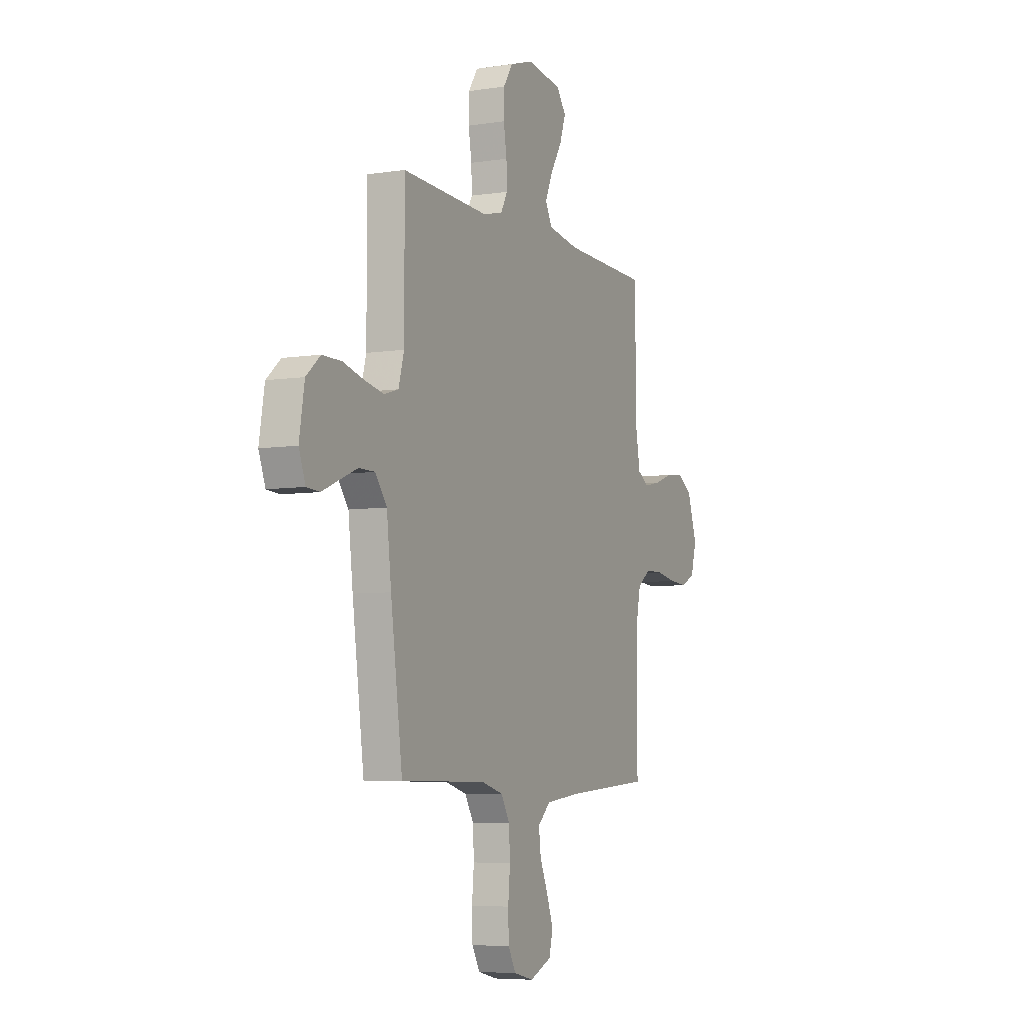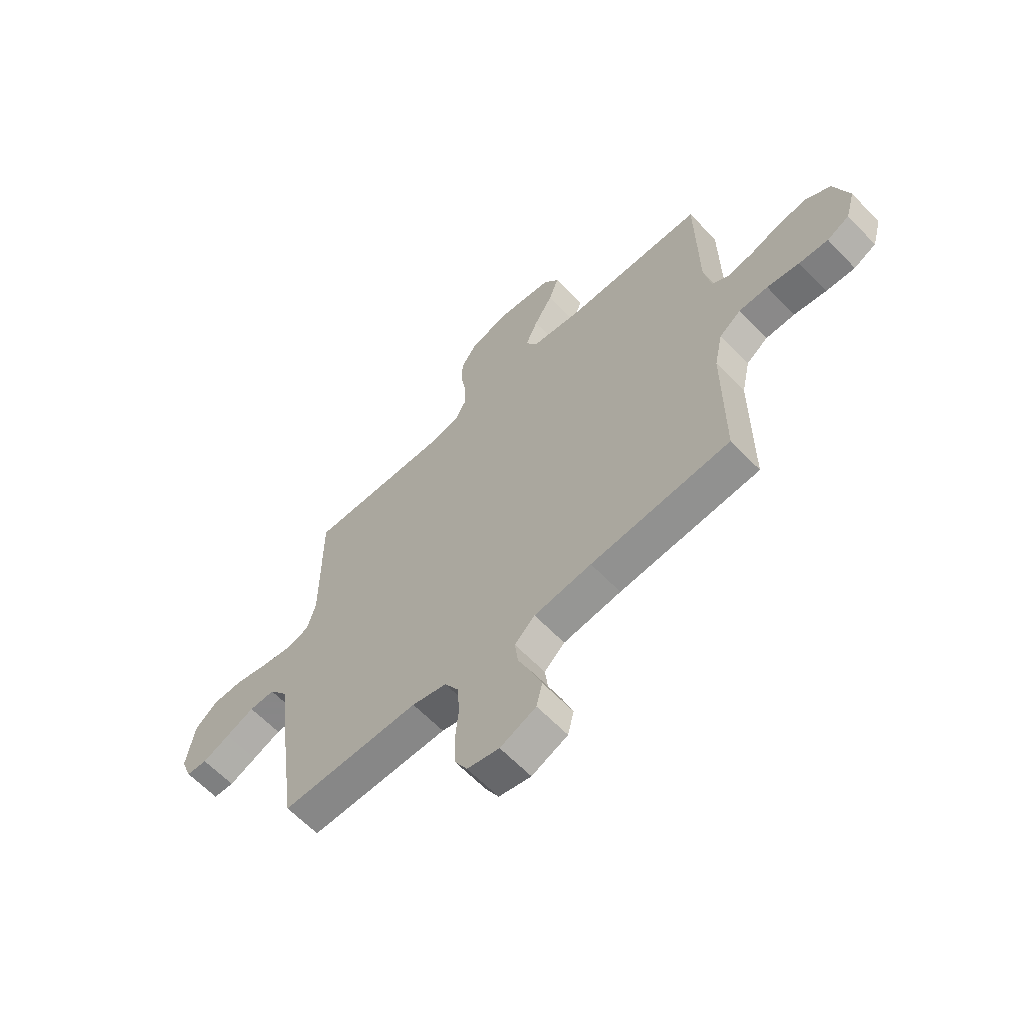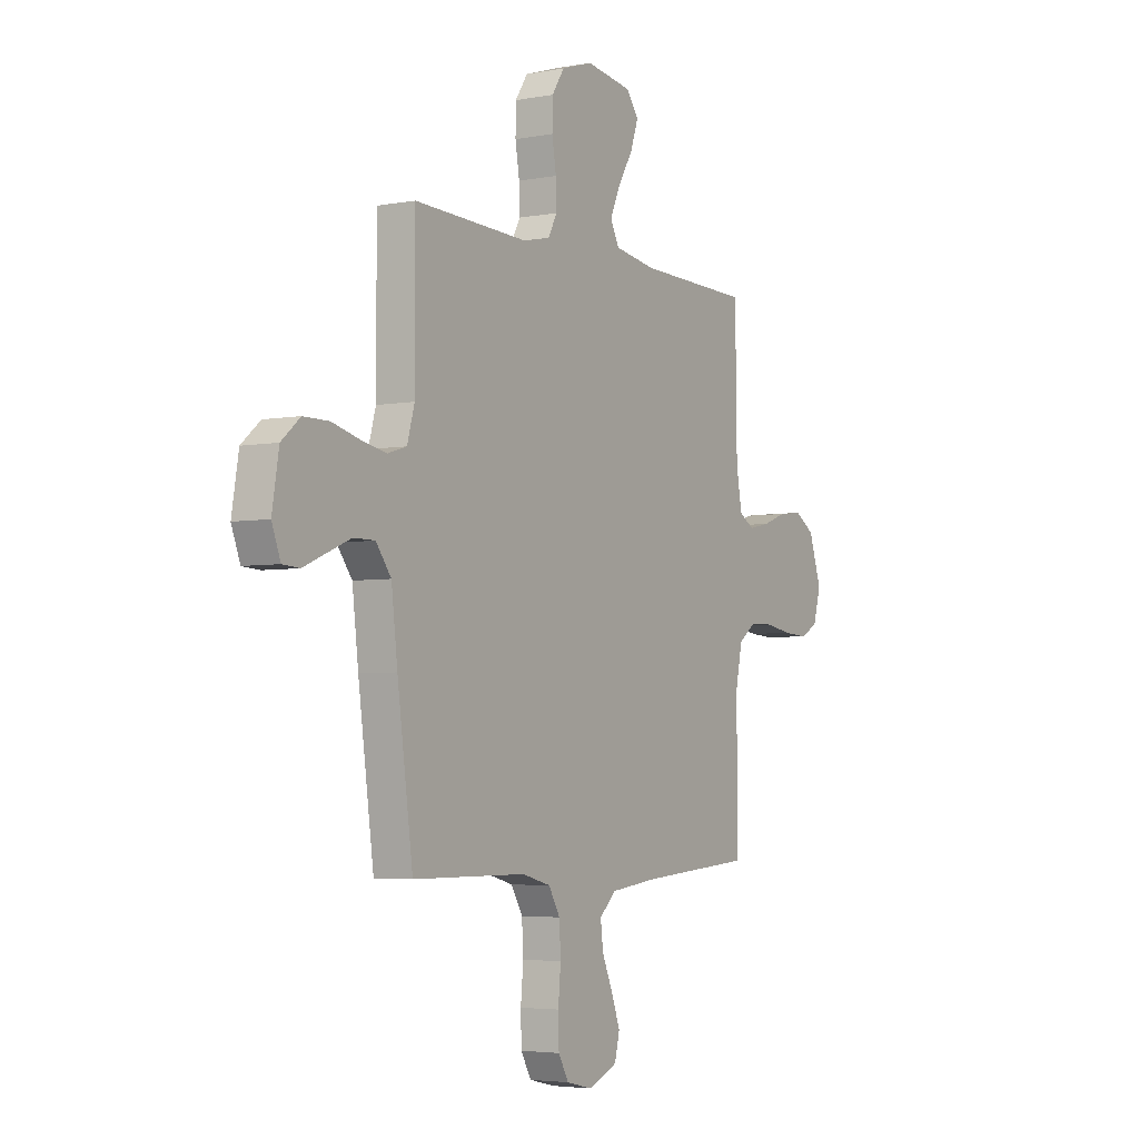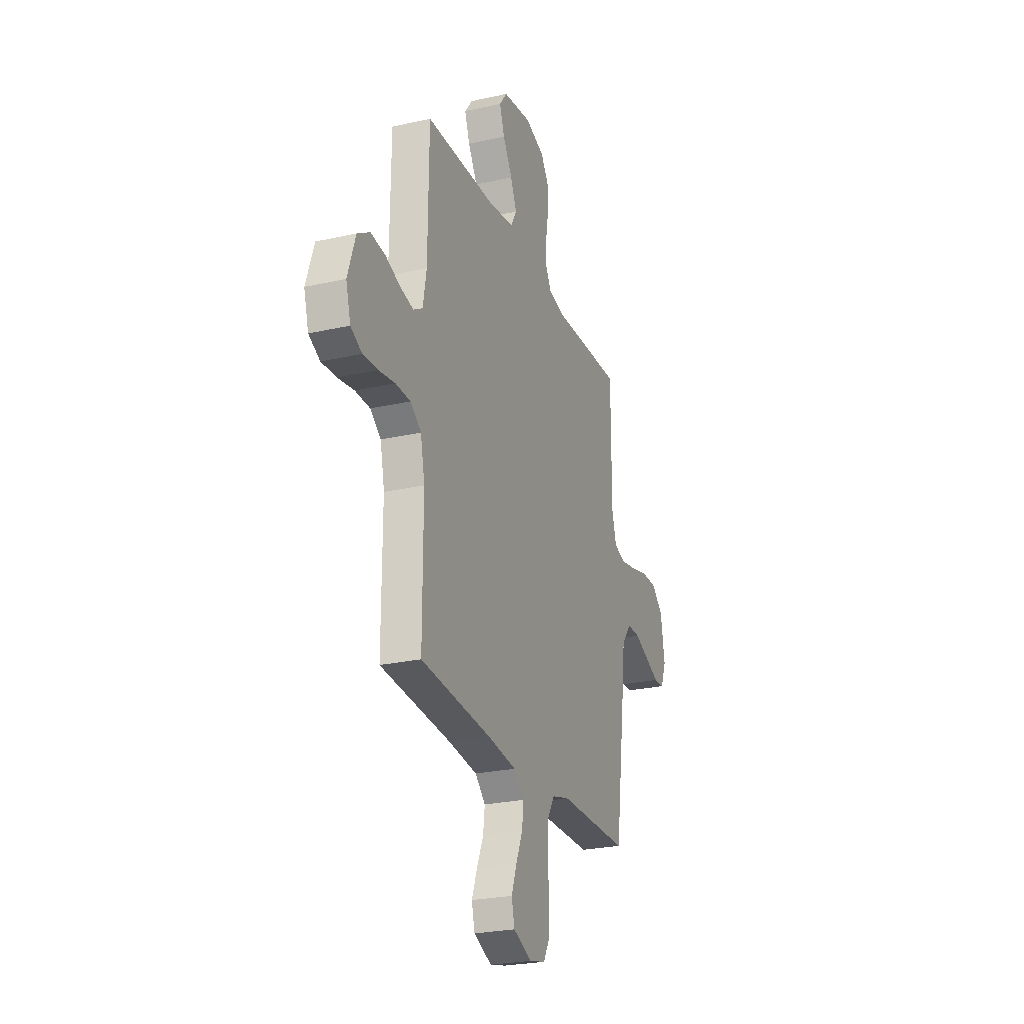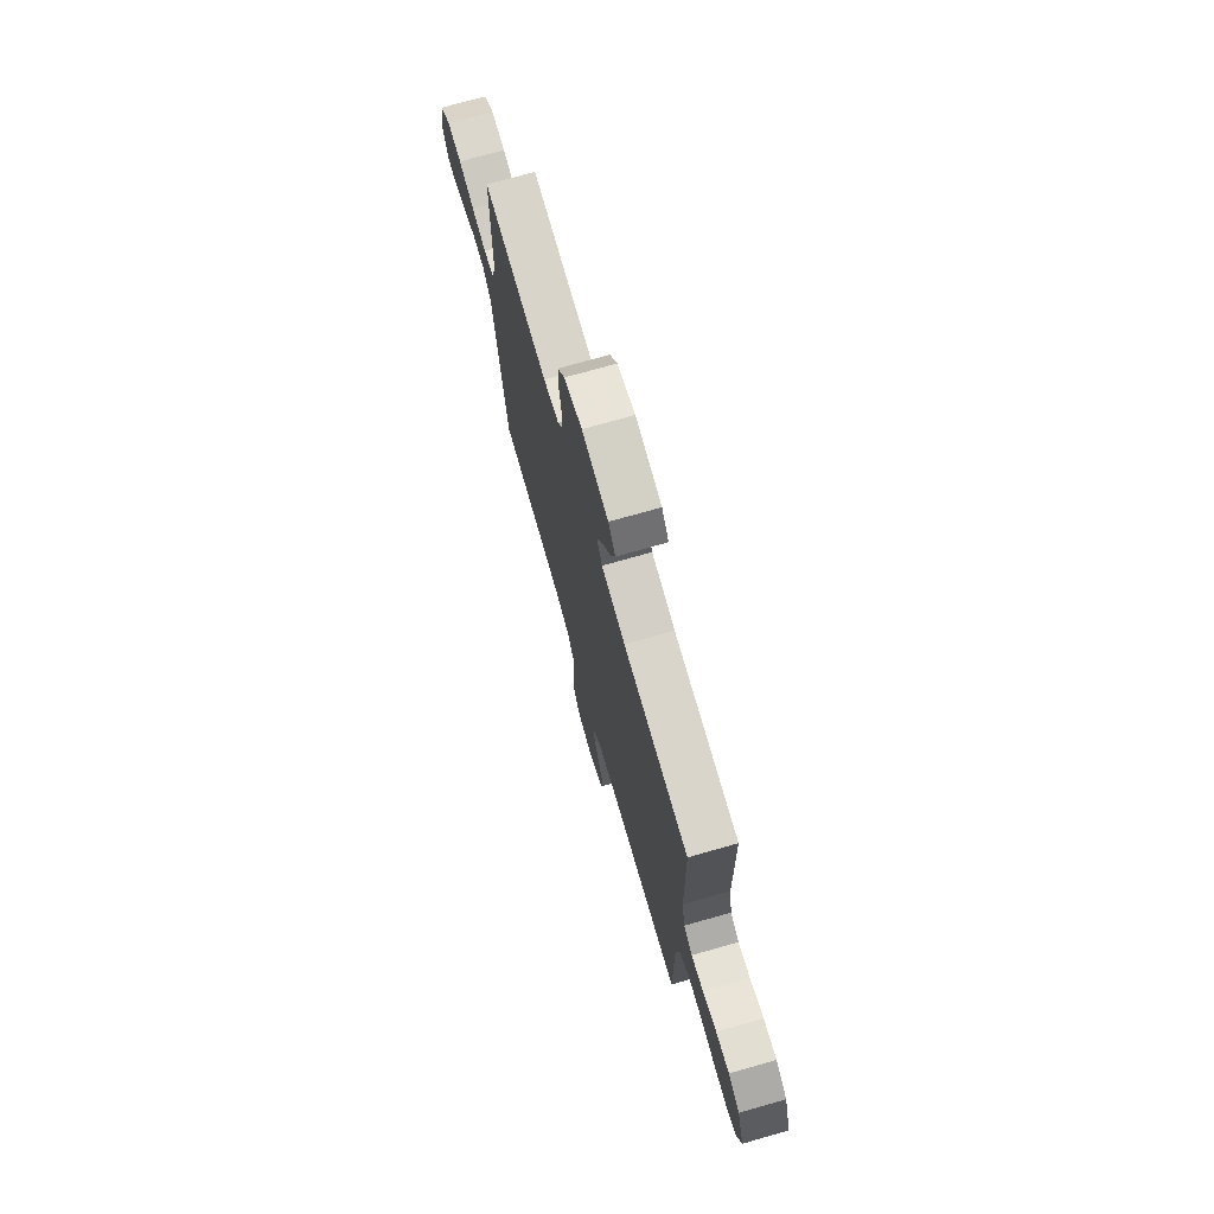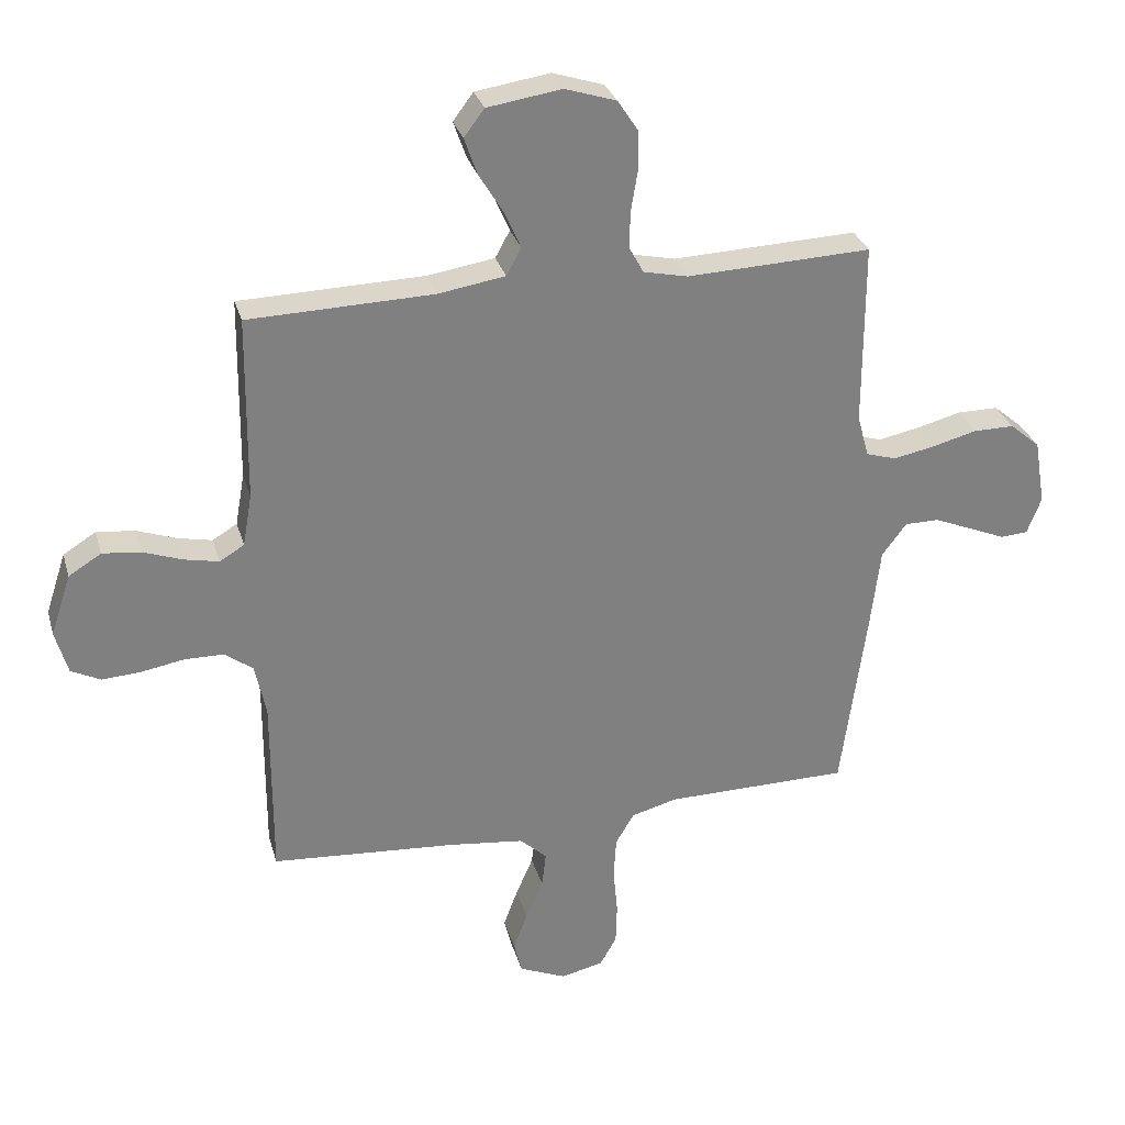
<metadata>
{"format":"obj","ext":"obj","renderer":"f3d","projection":"perspective","resolution":1024,"background":"white","views":[{"elev":-6.2,"azim":-65.0,"up":"+Z"},{"elev":-62.6,"azim":43.7,"up":"+Z"},{"elev":-4.1,"azim":-58.4,"up":"+Z"},{"elev":-25.3,"azim":110.0,"up":"+Z"},{"elev":73.3,"azim":74.1,"up":"+Z"},{"elev":30.1,"azim":164.8,"up":"+Z"}]}
</metadata>
<code>
v -0.5 0.07 0.5
v -0.2 0.07 0.489
v -0.128 0.07 0.505
v -0.104 0.07 0.549
v -0.106 0.07 0.609
v -0.117 0.07 0.675
v -0.116 0.07 0.739
v -0.083 0.07 0.789
v 0 0.07 0.816
v 0.121 0.07 0.798
v 0.154 0.07 0.754
v 0.133 0.07 0.694
v 0.093 0.07 0.628
v 0.067 0.07 0.568
v 0.091 0.07 0.524
v 0.2 0.07 0.507
v 0.5 0.07 0.5
v 0.504 0.07 0.2
v 0.519 0.07 0.115
v 0.559 0.07 0.091
v 0.615 0.07 0.103
v 0.679 0.07 0.126
v 0.741 0.07 0.133
v 0.794 0.07 0.1
v 0.827 0.07 0
v 0.807 0.07 -0.071
v 0.759 0.07 -0.095
v 0.696 0.07 -0.091
v 0.626 0.07 -0.079
v 0.563 0.07 -0.08
v 0.517 0.07 -0.114
v 0.499 0.07 -0.2
v 0.5 0.07 -0.5
v 0.2 0.07 -0.523
v 0.076 0.07 -0.538
v 0.032 0.07 -0.579
v 0.039 0.07 -0.636
v 0.067 0.07 -0.701
v 0.09 0.07 -0.763
v 0.077 0.07 -0.816
v 0 0.07 -0.849
v -0.069 0.07 -0.833
v -0.096 0.07 -0.785
v -0.098 0.07 -0.717
v -0.091 0.07 -0.642
v -0.095 0.07 -0.573
v -0.125 0.07 -0.522
v -0.2 0.07 -0.502
v -0.5 0.07 -0.5
v -0.541 0.07 -0.2
v -0.557 0.07 -0.065
v -0.597 0.07 -0.012
v -0.653 0.07 -0.012
v -0.715 0.07 -0.038
v -0.774 0.07 -0.063
v -0.819 0.07 -0.06
v -0.842 0.07 0
v -0.824 0.07 0.107
v -0.775 0.07 0.149
v -0.708 0.07 0.149
v -0.635 0.07 0.13
v -0.568 0.07 0.117
v -0.519 0.07 0.132
v -0.5 0.07 0.2
v -0.5 0 0.5
v -0.2 0 0.489
v -0.128 0 0.505
v -0.104 0 0.549
v -0.106 0 0.609
v -0.117 0 0.675
v -0.116 0 0.739
v -0.083 0 0.789
v 0 0 0.816
v 0.121 0 0.798
v 0.154 0 0.754
v 0.133 0 0.694
v 0.093 0 0.628
v 0.067 0 0.568
v 0.091 0 0.524
v 0.2 0 0.507
v 0.5 0 0.5
v 0.504 0 0.2
v 0.519 0 0.115
v 0.559 0 0.091
v 0.615 0 0.103
v 0.679 0 0.126
v 0.741 0 0.133
v 0.794 0 0.1
v 0.827 0 0
v 0.807 0 -0.071
v 0.759 0 -0.095
v 0.696 0 -0.091
v 0.626 0 -0.079
v 0.563 0 -0.08
v 0.517 0 -0.114
v 0.499 0 -0.2
v 0.5 0 -0.5
v 0.2 0 -0.523
v 0.076 0 -0.538
v 0.032 0 -0.579
v 0.039 0 -0.636
v 0.067 0 -0.701
v 0.09 0 -0.763
v 0.077 0 -0.816
v 0 0 -0.849
v -0.069 0 -0.833
v -0.096 0 -0.785
v -0.098 0 -0.717
v -0.091 0 -0.642
v -0.095 0 -0.573
v -0.125 0 -0.522
v -0.2 0 -0.502
v -0.5 0 -0.5
v -0.541 0 -0.2
v -0.557 0 -0.065
v -0.597 0 -0.012
v -0.653 0 -0.012
v -0.715 0 -0.038
v -0.774 0 -0.063
v -0.819 0 -0.06
v -0.842 0 0
v -0.824 0 0.107
v -0.775 0 0.149
v -0.708 0 0.149
v -0.635 0 0.13
v -0.568 0 0.117
v -0.519 0 0.132
v -0.5 0 0.2
f 59 60 61
f 58 59 61
f 57 58 61
f 56 57 61
f 55 56 61
f 54 55 61
f 53 54 61 62
f 52 53 62 63
f 48 49 50 51
f 51 52 63
f 48 51 63
f 47 48 63
f 43 44 45
f 42 43 45
f 41 42 45
f 40 41 45
f 39 40 45
f 38 39 45
f 37 38 45
f 36 37 45 46
f 35 36 46 47
f 32 33 34
f 47 63 64
f 35 47 64
f 34 35 64
f 32 34 64
f 31 32 64
f 27 28 29
f 26 27 29
f 25 26 29
f 24 25 29
f 23 24 29
f 22 23 29
f 21 22 29
f 20 21 29 30
f 16 17 18
f 15 16 18 19
f 11 12 13
f 10 11 13
f 9 10 13
f 8 9 13
f 7 8 13
f 6 7 13
f 5 6 13
f 4 5 13 14
f 3 4 14 15
f 64 1 2
f 31 64 2
f 30 31 2
f 20 30 2
f 19 20 2
f 2 3 15 19
f 125 124 123
f 125 123 122
f 125 122 121
f 125 121 120
f 125 120 119
f 125 119 118
f 126 125 118 117
f 127 126 117 116
f 115 114 113 112
f 127 116 115
f 127 115 112
f 127 112 111
f 109 108 107
f 109 107 106
f 109 106 105
f 109 105 104
f 109 104 103
f 109 103 102
f 109 102 101
f 110 109 101 100
f 111 110 100 99
f 98 97 96
f 128 127 111
f 128 111 99
f 128 99 98
f 128 98 96
f 128 96 95
f 93 92 91
f 93 91 90
f 93 90 89
f 93 89 88
f 93 88 87
f 93 87 86
f 93 86 85
f 94 93 85 84
f 82 81 80
f 83 82 80 79
f 77 76 75
f 77 75 74
f 77 74 73
f 77 73 72
f 77 72 71
f 77 71 70
f 77 70 69
f 78 77 69 68
f 79 78 68 67
f 66 65 128
f 66 128 95
f 66 95 94
f 66 94 84
f 66 84 83
f 83 79 67 66
f 1 65 66 2
f 2 66 67 3
f 3 67 68 4
f 4 68 69 5
f 5 69 70 6
f 6 70 71 7
f 7 71 72 8
f 8 72 73 9
f 9 73 74 10
f 10 74 75 11
f 11 75 76 12
f 12 76 77 13
f 13 77 78 14
f 14 78 79 15
f 15 79 80 16
f 16 80 81 17
f 17 81 82 18
f 18 82 83 19
f 19 83 84 20
f 20 84 85 21
f 21 85 86 22
f 22 86 87 23
f 23 87 88 24
f 24 88 89 25
f 25 89 90 26
f 26 90 91 27
f 27 91 92 28
f 28 92 93 29
f 29 93 94 30
f 30 94 95 31
f 31 95 96 32
f 32 96 97 33
f 33 97 98 34
f 34 98 99 35
f 35 99 100 36
f 36 100 101 37
f 37 101 102 38
f 38 102 103 39
f 39 103 104 40
f 40 104 105 41
f 41 105 106 42
f 42 106 107 43
f 43 107 108 44
f 44 108 109 45
f 45 109 110 46
f 46 110 111 47
f 47 111 112 48
f 48 112 113 49
f 49 113 114 50
f 50 114 115 51
f 51 115 116 52
f 52 116 117 53
f 53 117 118 54
f 54 118 119 55
f 55 119 120 56
f 56 120 121 57
f 57 121 122 58
f 58 122 123 59
f 59 123 124 60
f 60 124 125 61
f 61 125 126 62
f 62 126 127 63
f 63 127 128 64
f 64 128 65 1

</code>
